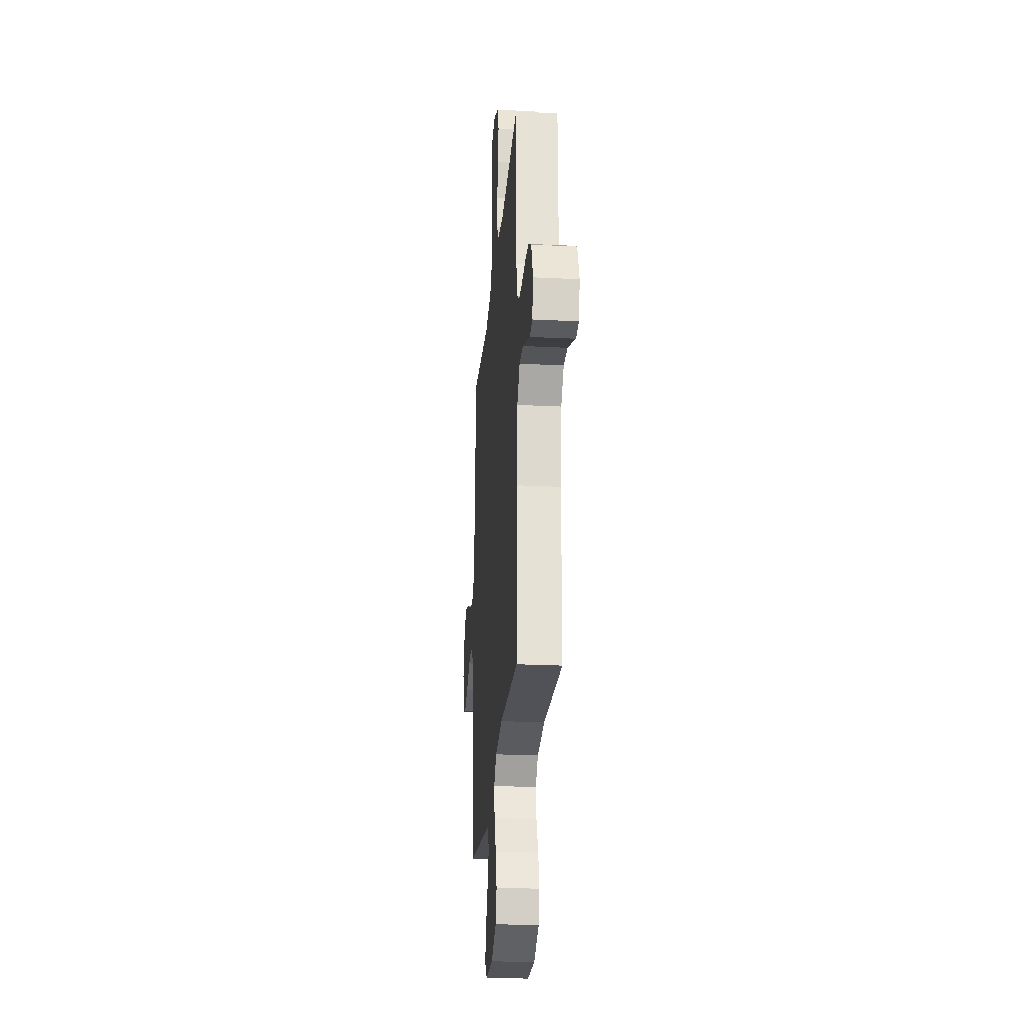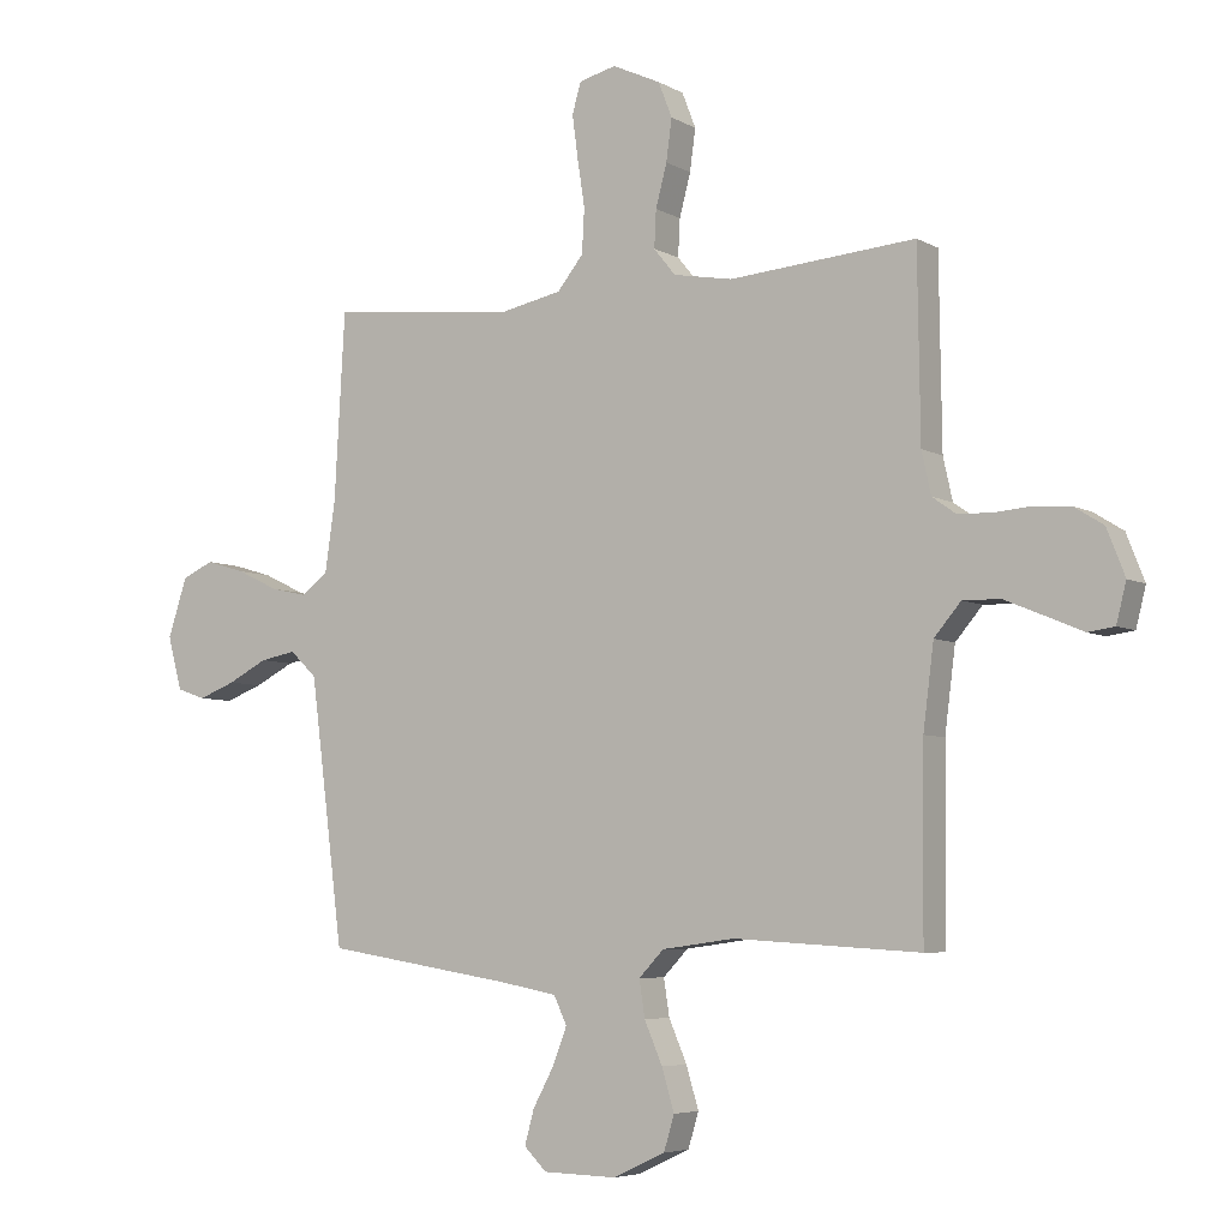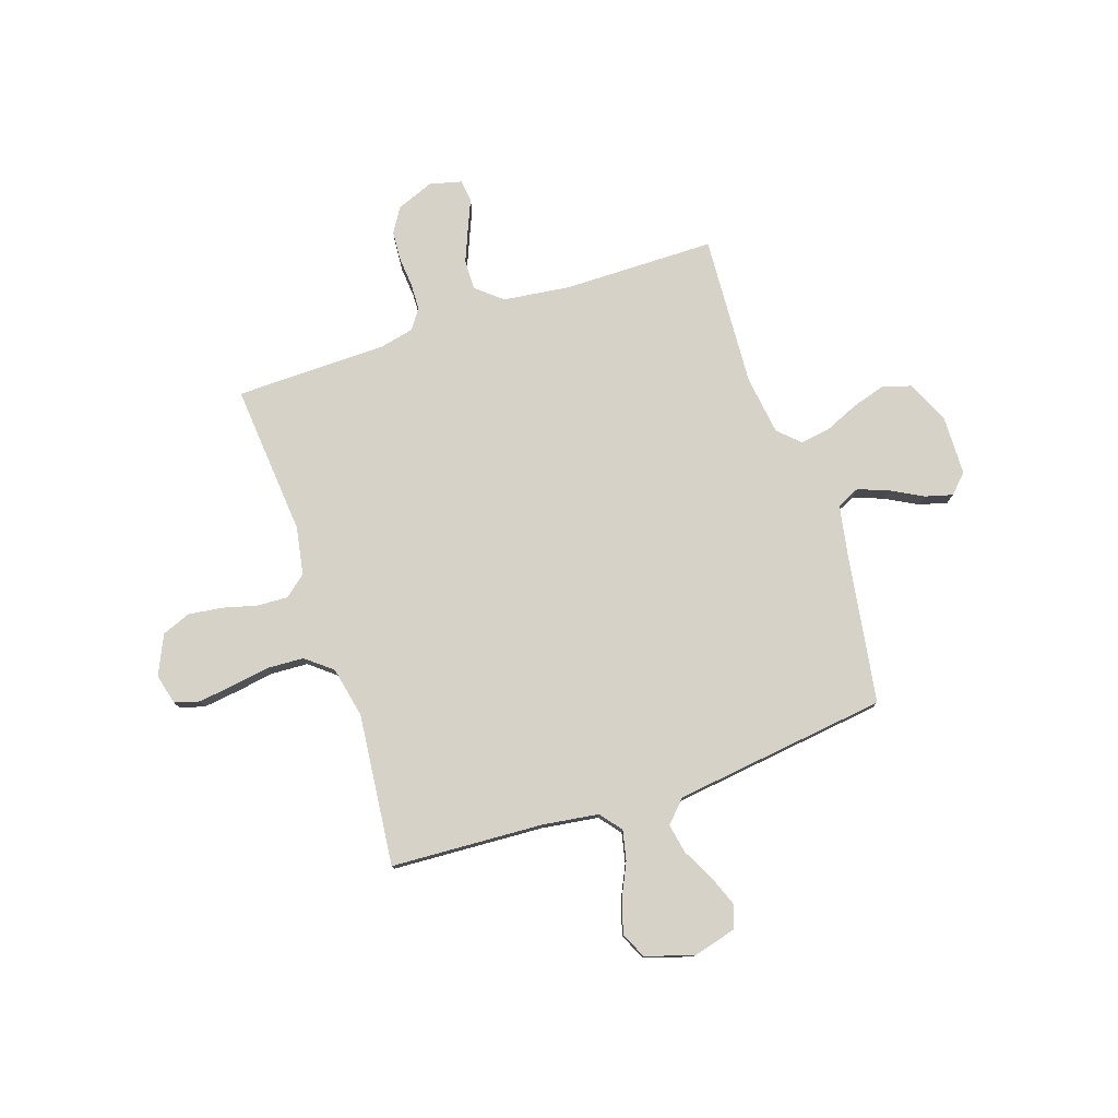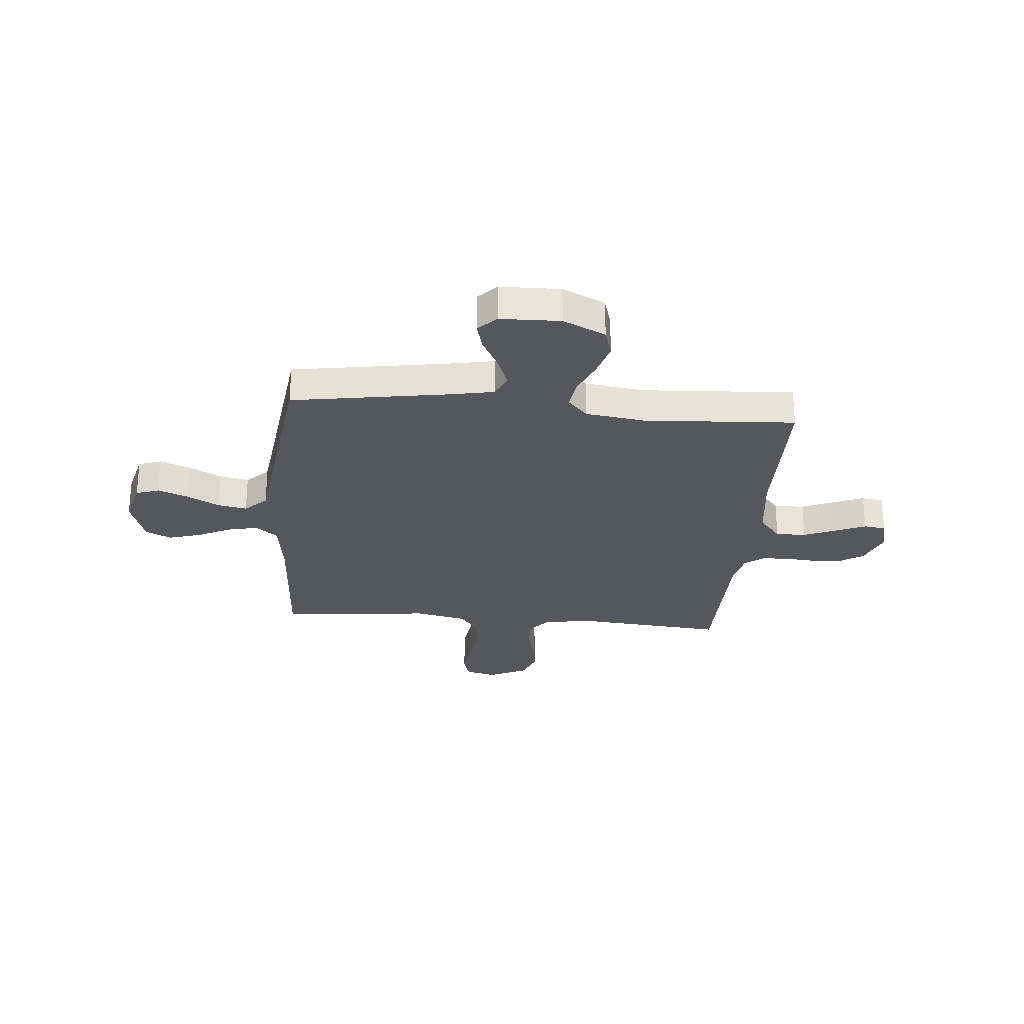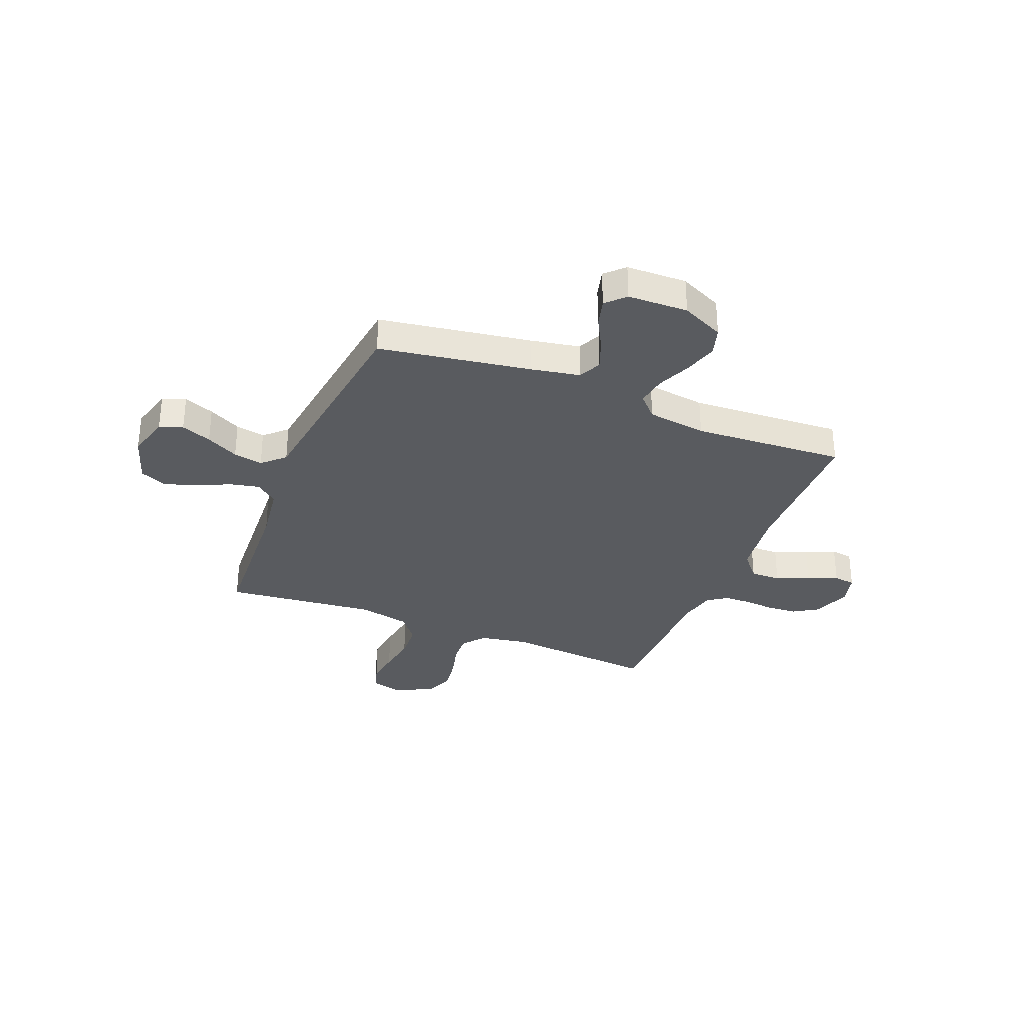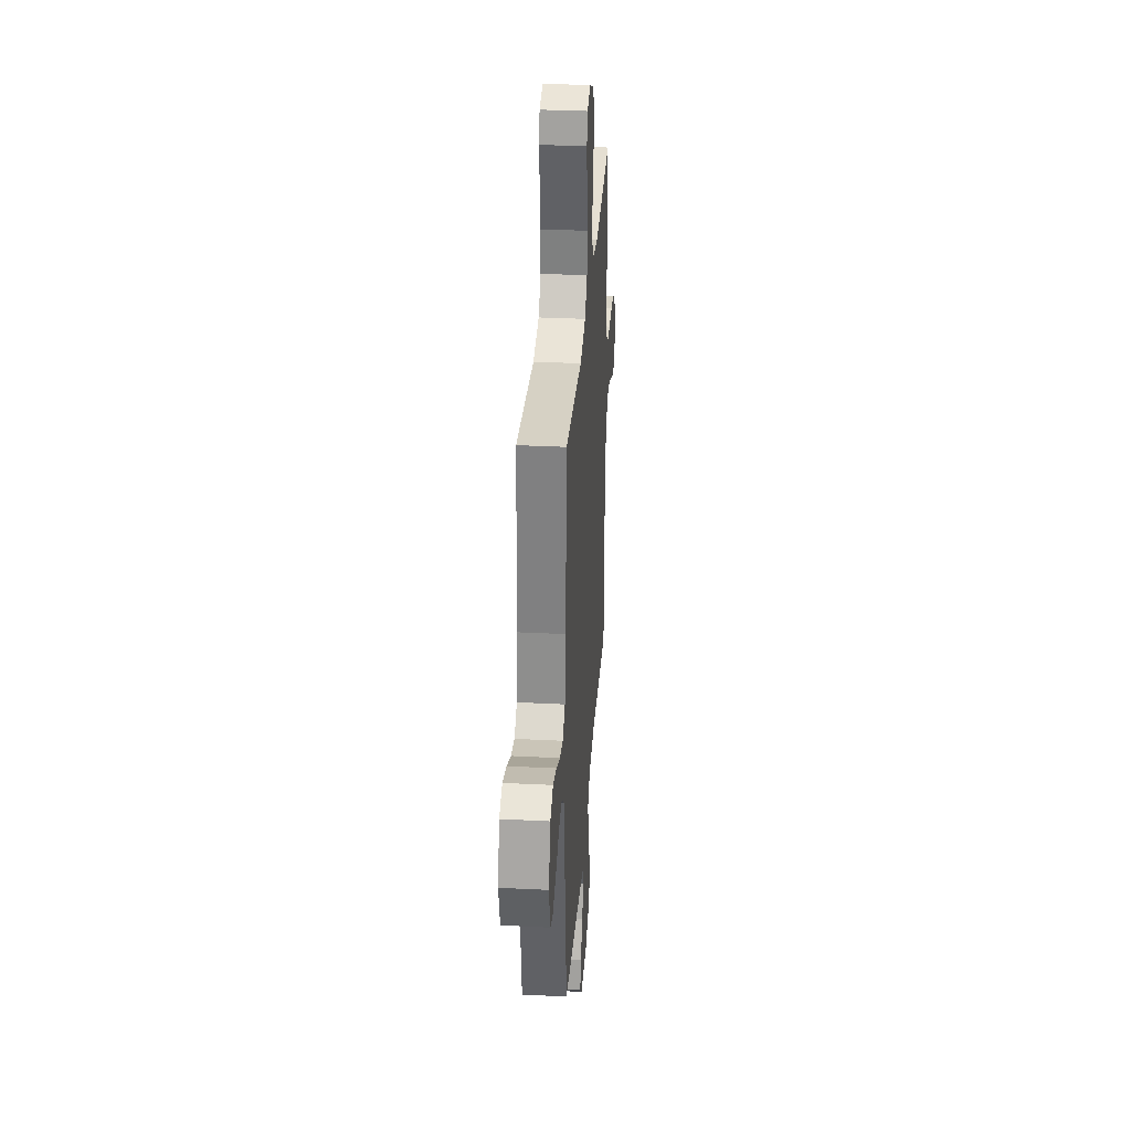
<metadata>
{"format":"obj","ext":"obj","renderer":"f3d","projection":"perspective","resolution":1024,"background":"white","views":[{"elev":-24.9,"azim":-94.6,"up":"+Z"},{"elev":-5.6,"azim":-148.4,"up":"+Z"},{"elev":78.0,"azim":71.4,"up":"+Y"},{"elev":-27.6,"azim":175.0,"up":"+Y"},{"elev":-32.4,"azim":158.1,"up":"+Y"},{"elev":32.7,"azim":94.0,"up":"+Z"}]}
</metadata>
<code>
v -0.5 0.07 -0.5
v -0.503 0.07 -0.2
v -0.52 0.07 -0.067
v -0.563 0.07 -0.016
v -0.623 0.07 -0.017
v -0.688 0.07 -0.044
v -0.747 0.07 -0.069
v -0.79 0.07 -0.063
v -0.806 0.07 0
v -0.777 0.07 0.074
v -0.729 0.07 0.104
v -0.671 0.07 0.108
v -0.611 0.07 0.103
v -0.557 0.07 0.105
v -0.519 0.07 0.132
v -0.504 0.07 0.2
v -0.5 0.07 0.5
v -0.2 0.07 0.475
v -0.105 0.07 0.492
v -0.07 0.07 0.535
v -0.073 0.07 0.595
v -0.091 0.07 0.663
v -0.1 0.07 0.73
v -0.078 0.07 0.787
v 0 0.07 0.823
v 0.06 0.07 0.808
v 0.074 0.07 0.759
v 0.065 0.07 0.69
v 0.053 0.07 0.613
v 0.057 0.07 0.541
v 0.099 0.07 0.489
v 0.2 0.07 0.468
v 0.5 0.07 0.5
v 0.517 0.07 0.2
v 0.533 0.07 0.088
v 0.576 0.07 0.054
v 0.635 0.07 0.067
v 0.702 0.07 0.099
v 0.766 0.07 0.118
v 0.817 0.07 0.095
v 0.848 0.07 0
v 0.825 0.07 -0.086
v 0.779 0.07 -0.102
v 0.719 0.07 -0.079
v 0.655 0.07 -0.046
v 0.597 0.07 -0.035
v 0.554 0.07 -0.076
v 0.538 0.07 -0.2
v 0.5 0.07 -0.5
v 0.2 0.07 -0.548
v 0.104 0.07 -0.566
v 0.083 0.07 -0.611
v 0.106 0.07 -0.671
v 0.14 0.07 -0.734
v 0.155 0.07 -0.789
v 0.119 0.07 -0.825
v 0 0.07 -0.828
v -0.084 0.07 -0.789
v -0.101 0.07 -0.733
v -0.081 0.07 -0.666
v -0.052 0.07 -0.599
v -0.043 0.07 -0.54
v -0.083 0.07 -0.498
v -0.2 0.07 -0.482
v -0.5 0 -0.5
v -0.503 0 -0.2
v -0.52 0 -0.067
v -0.563 0 -0.016
v -0.623 0 -0.017
v -0.688 0 -0.044
v -0.747 0 -0.069
v -0.79 0 -0.063
v -0.806 0 0
v -0.777 0 0.074
v -0.729 0 0.104
v -0.671 0 0.108
v -0.611 0 0.103
v -0.557 0 0.105
v -0.519 0 0.132
v -0.504 0 0.2
v -0.5 0 0.5
v -0.2 0 0.475
v -0.105 0 0.492
v -0.07 0 0.535
v -0.073 0 0.595
v -0.091 0 0.663
v -0.1 0 0.73
v -0.078 0 0.787
v 0 0 0.823
v 0.06 0 0.808
v 0.074 0 0.759
v 0.065 0 0.69
v 0.053 0 0.613
v 0.057 0 0.541
v 0.099 0 0.489
v 0.2 0 0.468
v 0.5 0 0.5
v 0.517 0 0.2
v 0.533 0 0.088
v 0.576 0 0.054
v 0.635 0 0.067
v 0.702 0 0.099
v 0.766 0 0.118
v 0.817 0 0.095
v 0.848 0 0
v 0.825 0 -0.086
v 0.779 0 -0.102
v 0.719 0 -0.079
v 0.655 0 -0.046
v 0.597 0 -0.035
v 0.554 0 -0.076
v 0.538 0 -0.2
v 0.5 0 -0.5
v 0.2 0 -0.548
v 0.104 0 -0.566
v 0.083 0 -0.611
v 0.106 0 -0.671
v 0.14 0 -0.734
v 0.155 0 -0.789
v 0.119 0 -0.825
v 0 0 -0.828
v -0.084 0 -0.789
v -0.101 0 -0.733
v -0.081 0 -0.666
v -0.052 0 -0.599
v -0.043 0 -0.54
v -0.083 0 -0.498
v -0.2 0 -0.482
f 58 59 60 61
f 56 57 58 61
f 56 61 62
f 53 54 55 56
f 52 53 56 62
f 51 52 62 63
f 48 49 50
f 47 48 50 51
f 42 43 44 45
f 40 41 42 45
f 40 45 46
f 37 38 39 40
f 36 37 40 46
f 35 36 46 47
f 32 33 34
f 31 32 34 35
f 26 27 28 29
f 24 25 26 29
f 24 29 30
f 21 22 23 24
f 20 21 24 30
f 19 20 30 31
f 16 17 18
f 15 16 18 19
f 10 11 12 13
f 10 13 14
f 9 10 14
f 6 7 8 9
f 5 6 9 14
f 4 5 14 15
f 64 1 2
f 63 64 2 3
f 35 47 51 63
f 19 31 35 63
f 15 19 63
f 3 4 15 63
f 125 124 123 122
f 125 122 121 120
f 126 125 120
f 120 119 118 117
f 126 120 117 116
f 127 126 116 115
f 114 113 112
f 115 114 112 111
f 109 108 107 106
f 109 106 105 104
f 110 109 104
f 104 103 102 101
f 110 104 101 100
f 111 110 100 99
f 98 97 96
f 99 98 96 95
f 93 92 91 90
f 93 90 89 88
f 94 93 88
f 88 87 86 85
f 94 88 85 84
f 95 94 84 83
f 82 81 80
f 83 82 80 79
f 77 76 75 74
f 78 77 74
f 78 74 73
f 73 72 71 70
f 78 73 70 69
f 79 78 69 68
f 66 65 128
f 67 66 128 127
f 127 115 111 99
f 127 99 95 83
f 127 83 79
f 127 79 68 67
f 1 65 66 2
f 2 66 67 3
f 3 67 68 4
f 4 68 69 5
f 5 69 70 6
f 6 70 71 7
f 7 71 72 8
f 8 72 73 9
f 9 73 74 10
f 10 74 75 11
f 11 75 76 12
f 12 76 77 13
f 13 77 78 14
f 14 78 79 15
f 15 79 80 16
f 16 80 81 17
f 17 81 82 18
f 18 82 83 19
f 19 83 84 20
f 20 84 85 21
f 21 85 86 22
f 22 86 87 23
f 23 87 88 24
f 24 88 89 25
f 25 89 90 26
f 26 90 91 27
f 27 91 92 28
f 28 92 93 29
f 29 93 94 30
f 30 94 95 31
f 31 95 96 32
f 32 96 97 33
f 33 97 98 34
f 34 98 99 35
f 35 99 100 36
f 36 100 101 37
f 37 101 102 38
f 38 102 103 39
f 39 103 104 40
f 40 104 105 41
f 41 105 106 42
f 42 106 107 43
f 43 107 108 44
f 44 108 109 45
f 45 109 110 46
f 46 110 111 47
f 47 111 112 48
f 48 112 113 49
f 49 113 114 50
f 50 114 115 51
f 51 115 116 52
f 52 116 117 53
f 53 117 118 54
f 54 118 119 55
f 55 119 120 56
f 56 120 121 57
f 57 121 122 58
f 58 122 123 59
f 59 123 124 60
f 60 124 125 61
f 61 125 126 62
f 62 126 127 63
f 63 127 128 64
f 64 128 65 1

</code>
